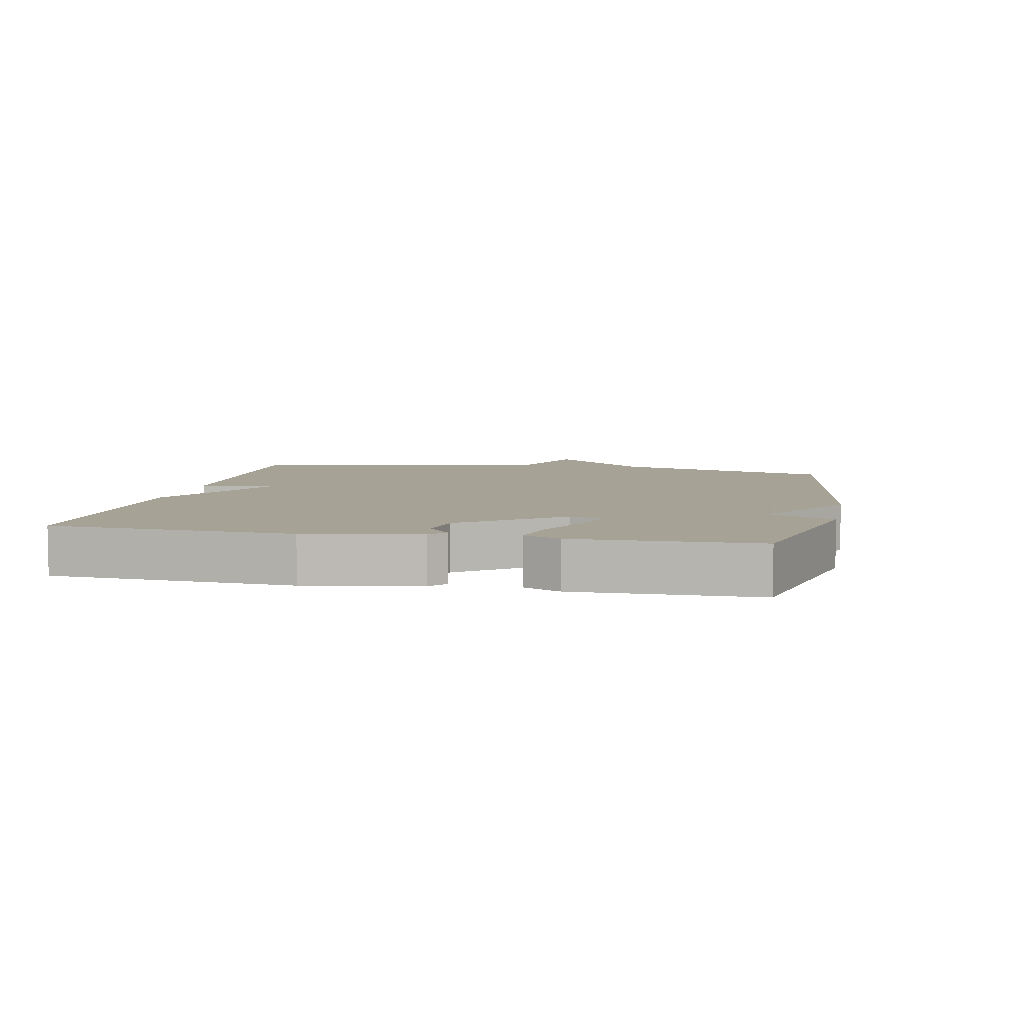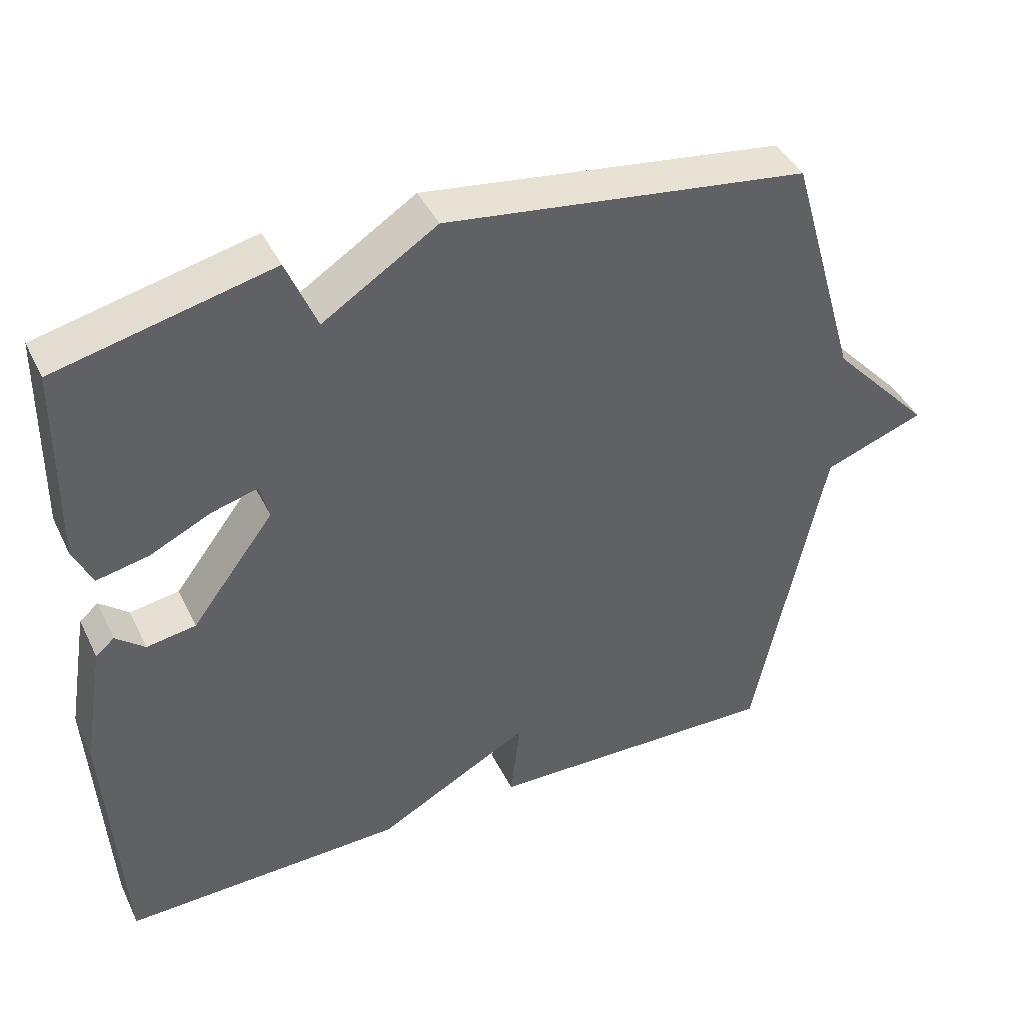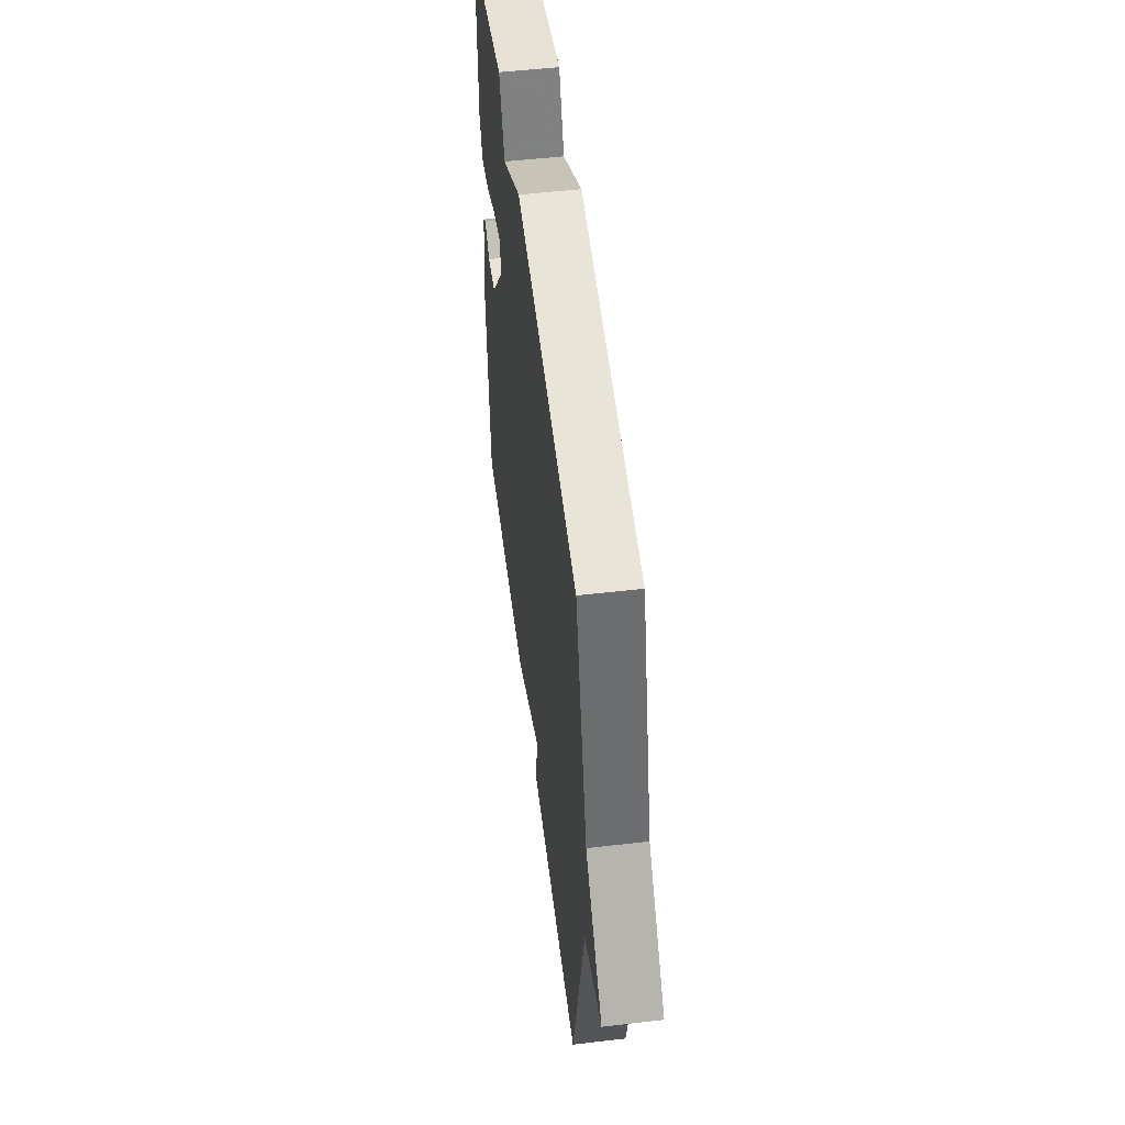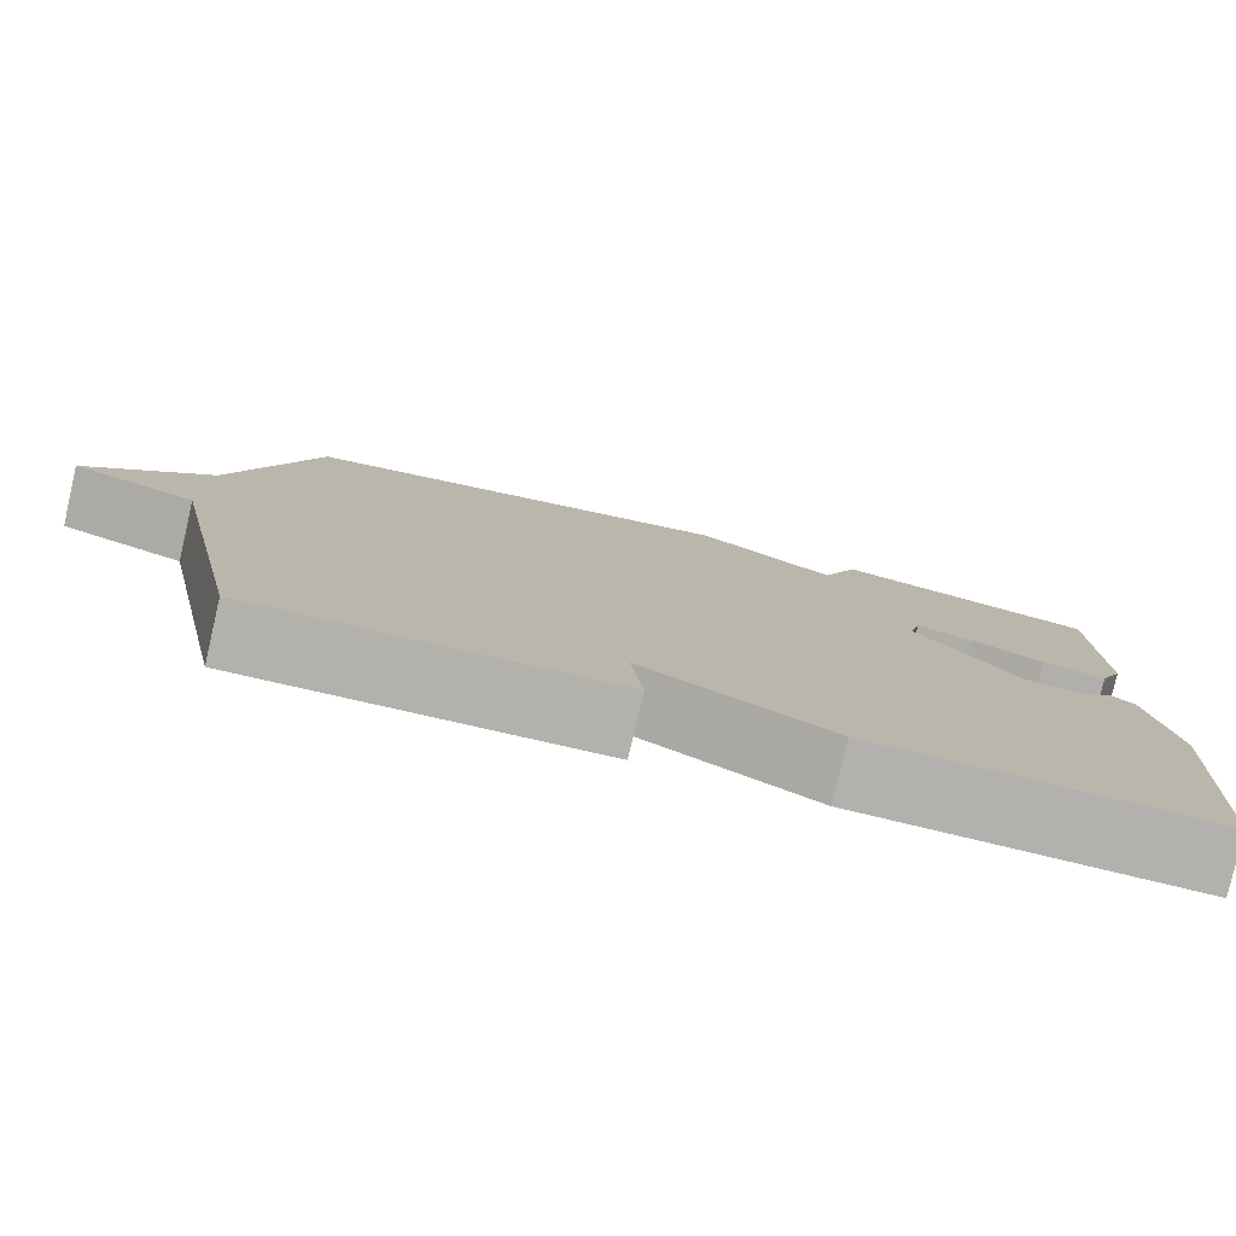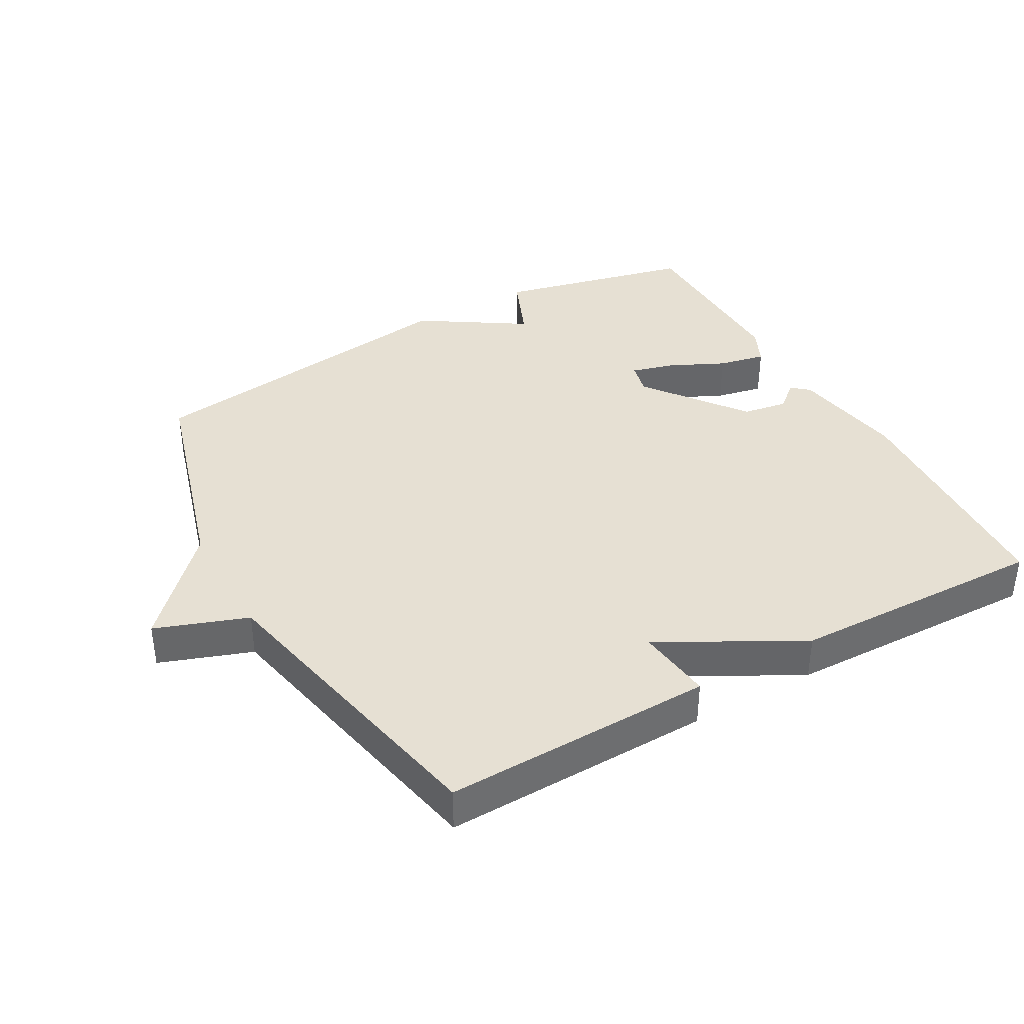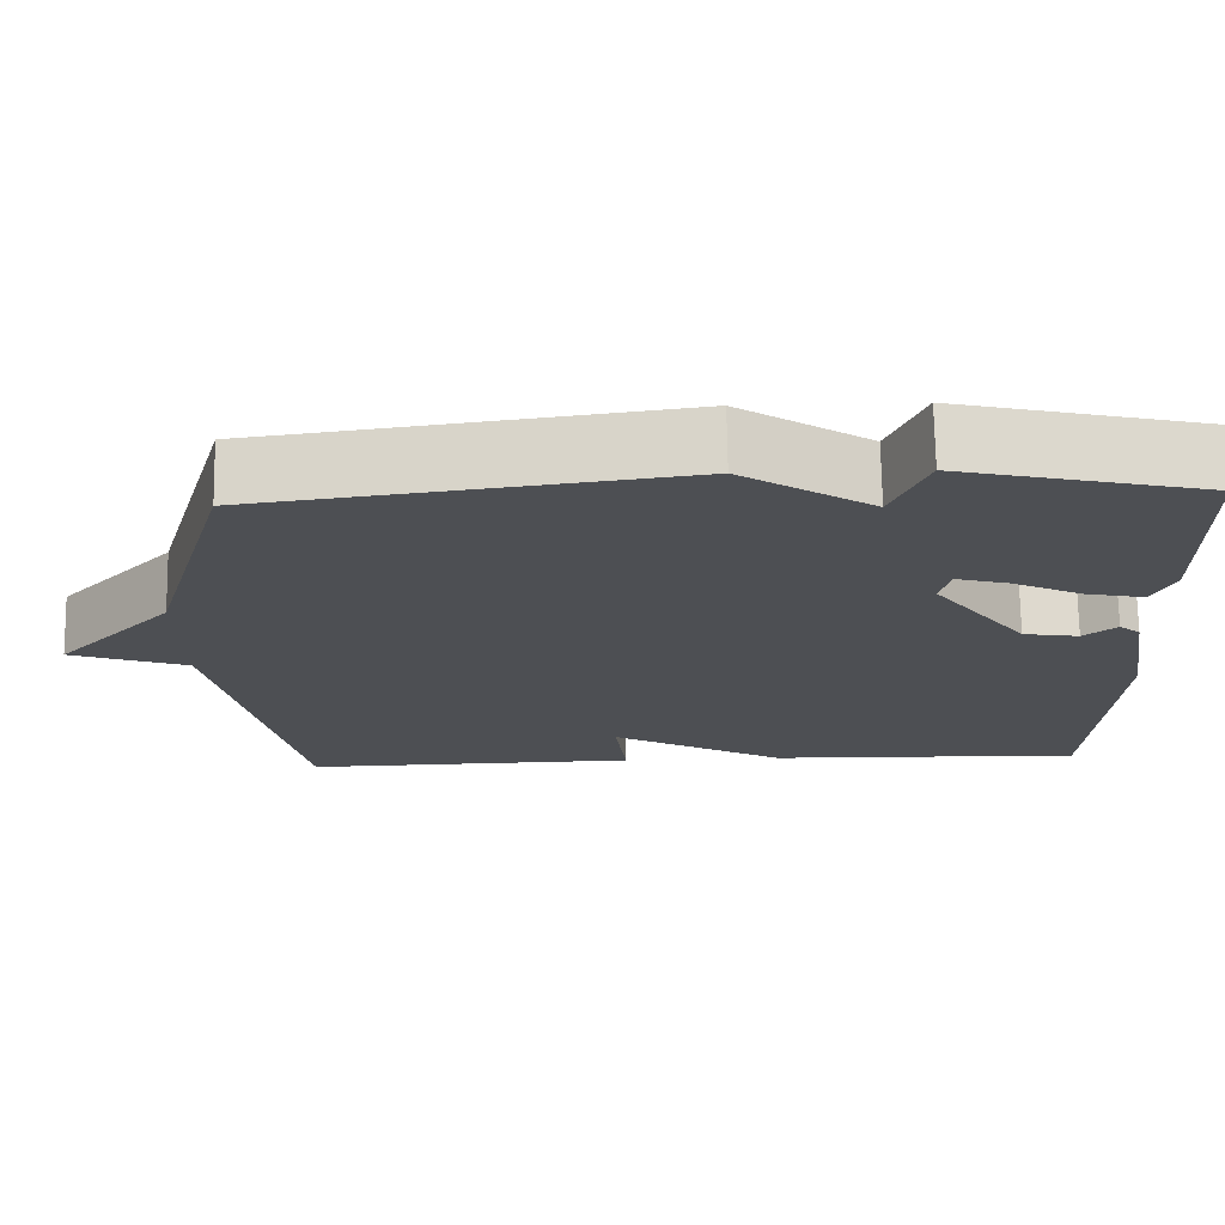
<metadata>
{"format":"obj","ext":"obj","renderer":"f3d","projection":"perspective","resolution":1024,"background":"white","views":[{"elev":6.3,"azim":-78.6,"up":"+Y"},{"elev":42.2,"azim":-24.5,"up":"+Z"},{"elev":52.9,"azim":82.9,"up":"+Z"},{"elev":-79.2,"azim":166.9,"up":"+Z"},{"elev":38.5,"azim":150.7,"up":"+Y"},{"elev":72.0,"azim":179.1,"up":"+Z"}]}
</metadata>
<code>
v -0.5 0.07 -0.5
v -0.522 0.07 -0.133
v -0.493 0.07 0.04
v -0.467 0.07 0.062
v -0.427 0.07 0.029
v -0.359 0.07 0.04
v -0.245 0.07 0.191
v -0.257 0.07 0.241
v -0.322 0.07 0.223
v -0.406 0.07 0.183
v -0.478 0.07 0.168
v -0.504 0.07 0.224
v -0.5 0.07 0.5
v -0.203 0.07 0.569
v -0.161 0.07 0.468
v -0.003 0.07 0.569
v 0.5 0.07 0.5
v 0.597 0.07 0.166
v 0.737 0.07 0.016
v 0.597 0.07 -0.034
v 0.5 0.07 -0.5
v 0.09 0.07 -0.49
v 0.104 0.07 -0.374
v -0.11 0.07 -0.49
v -0.5 0 -0.5
v -0.522 0 -0.133
v -0.493 0 0.04
v -0.467 0 0.062
v -0.427 0 0.029
v -0.359 0 0.04
v -0.245 0 0.191
v -0.257 0 0.241
v -0.322 0 0.223
v -0.406 0 0.183
v -0.478 0 0.168
v -0.504 0 0.224
v -0.5 0 0.5
v -0.203 0 0.569
v -0.161 0 0.468
v -0.003 0 0.569
v 0.5 0 0.5
v 0.597 0 0.166
v 0.737 0 0.016
v 0.597 0 -0.034
v 0.5 0 -0.5
v 0.09 0 -0.49
v 0.104 0 -0.374
v -0.11 0 -0.49
f 1 2 3
f 24 1 3
f 23 24 3
f 20 21 22 23
f 18 19 20
f 18 20 23
f 17 18 23
f 16 17 23
f 15 16 23
f 13 14 15
f 12 13 15
f 11 12 15
f 10 11 15
f 9 10 15
f 8 9 15
f 7 8 15 23
f 6 7 23
f 5 6 23
f 3 4 5
f 3 5 23
f 27 26 25
f 27 25 48
f 27 48 47
f 47 46 45 44
f 44 43 42
f 47 44 42
f 47 42 41
f 47 41 40
f 47 40 39
f 39 38 37
f 39 37 36
f 39 36 35
f 39 35 34
f 39 34 33
f 39 33 32
f 47 39 32 31
f 47 31 30
f 47 30 29
f 29 28 27
f 47 29 27
f 1 25 26 2
f 2 26 27 3
f 3 27 28 4
f 4 28 29 5
f 5 29 30 6
f 6 30 31 7
f 7 31 32 8
f 8 32 33 9
f 9 33 34 10
f 10 34 35 11
f 11 35 36 12
f 12 36 37 13
f 13 37 38 14
f 14 38 39 15
f 15 39 40 16
f 16 40 41 17
f 17 41 42 18
f 18 42 43 19
f 19 43 44 20
f 20 44 45 21
f 21 45 46 22
f 22 46 47 23
f 23 47 48 24
f 24 48 25 1

</code>
